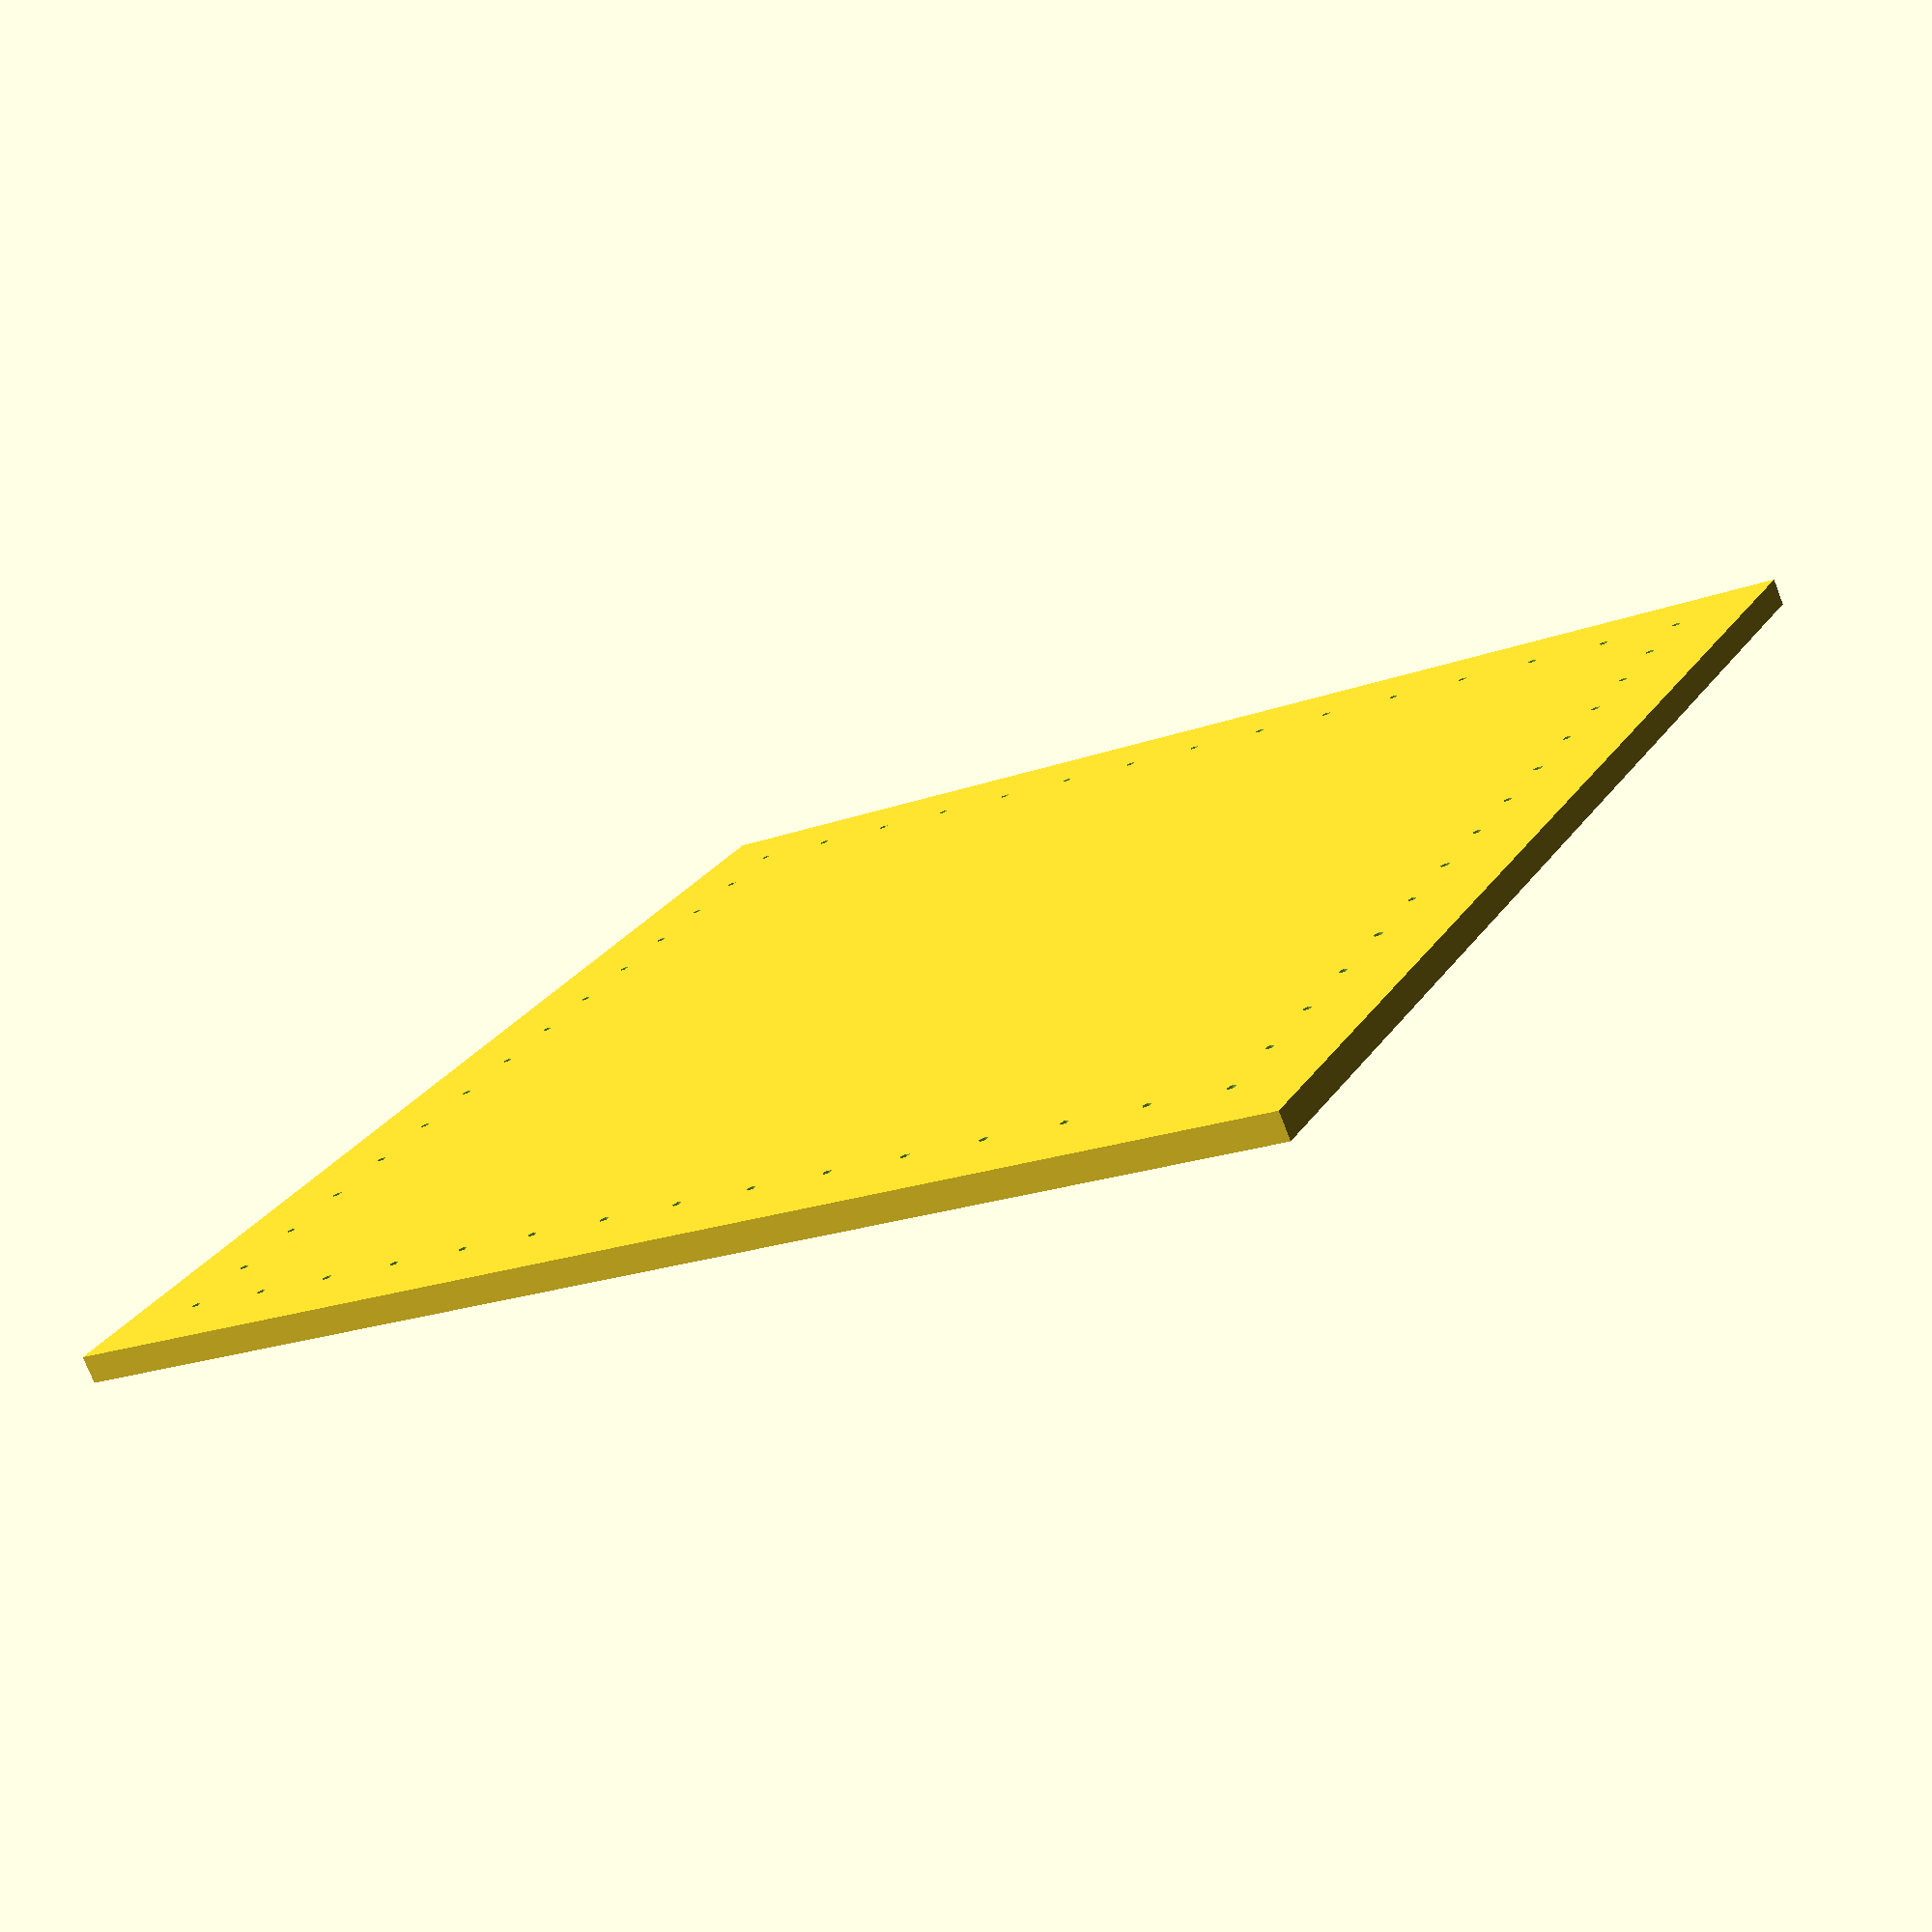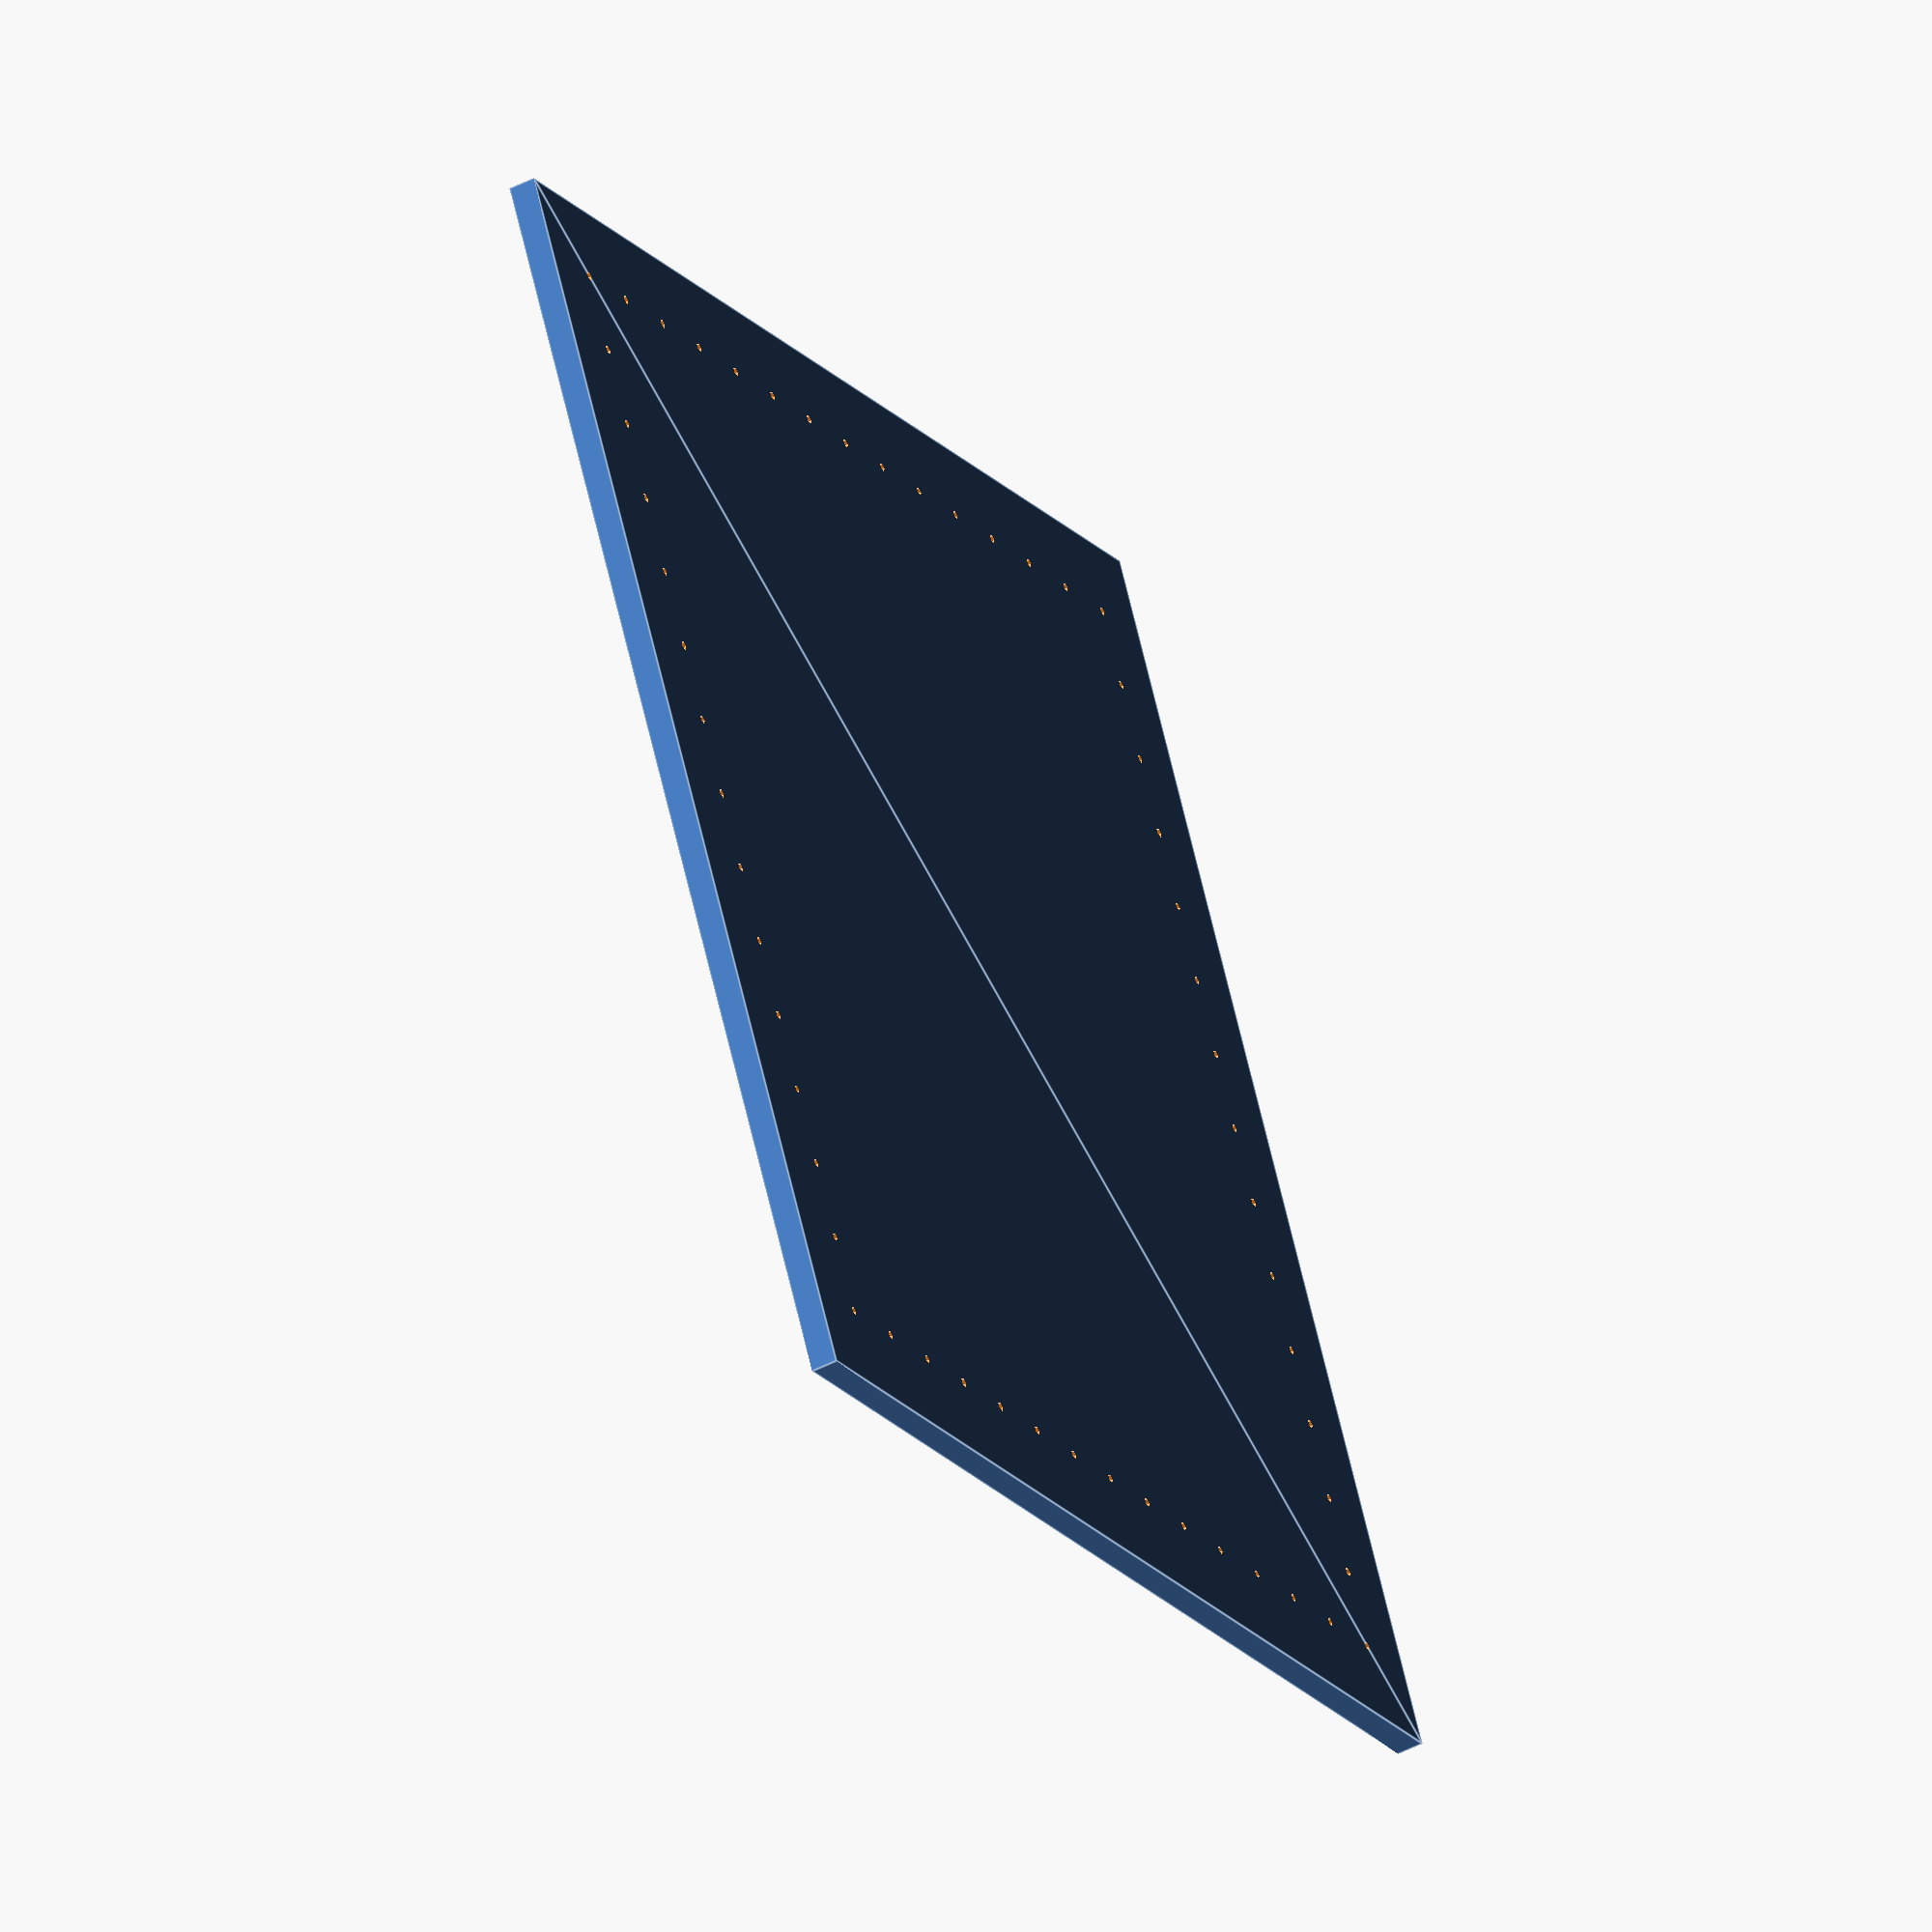
<openscad>
difference() {
  square(size = [48,48]);
  for (offset = [3:3:45]) {
    translate([3,offset]) {
      circle(r=0.175);
    }
  }
  for (offset = [3:3:45]) {
    translate([45,offset]) {
      circle(r=0.175);
    }
  }
  for (offset = [6:3:42]) {
    translate([offset,3]) {
      circle(r=0.175);
    }
  }
  for (offset = [6:3:42]) {
    translate([offset,45]) {
      circle(r=0.175);
    }
  }
}

</openscad>
<views>
elev=75.4 azim=332.1 roll=201.3 proj=p view=wireframe
elev=229.2 azim=152.7 roll=240.5 proj=o view=edges
</views>
